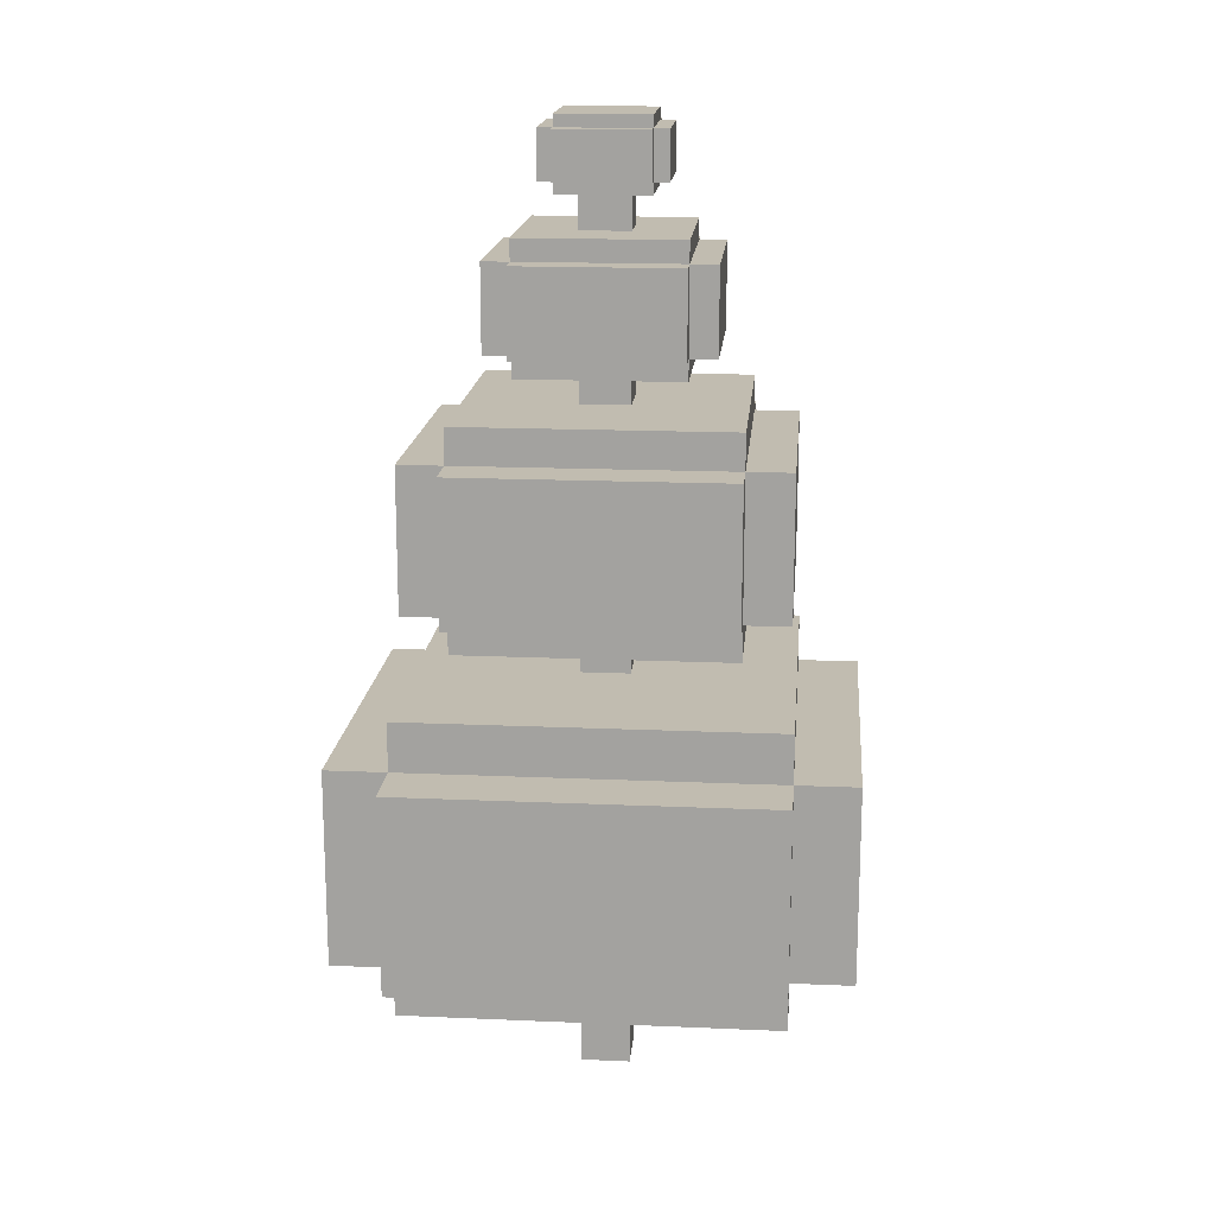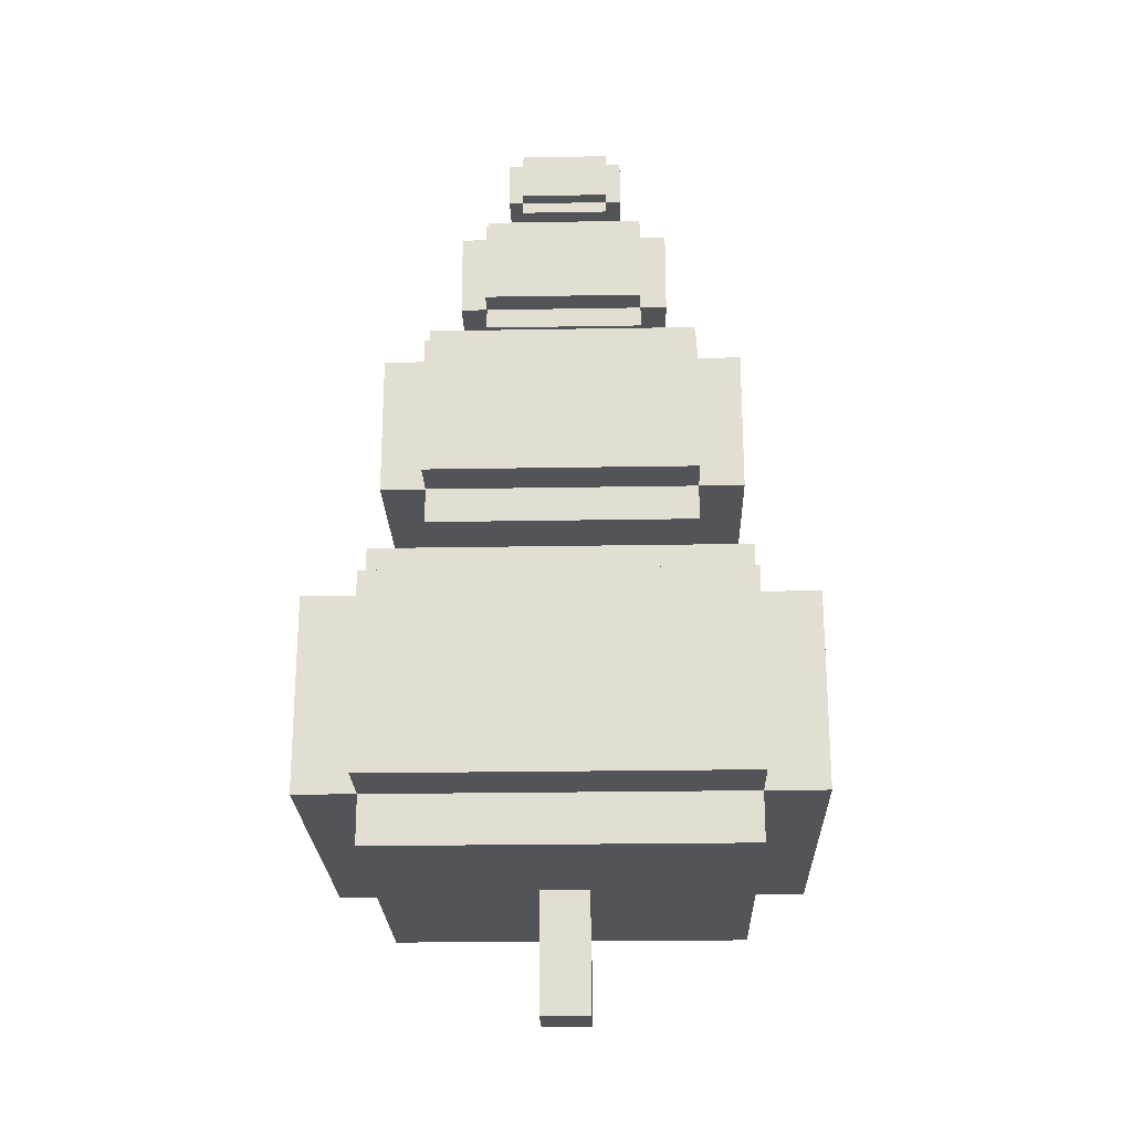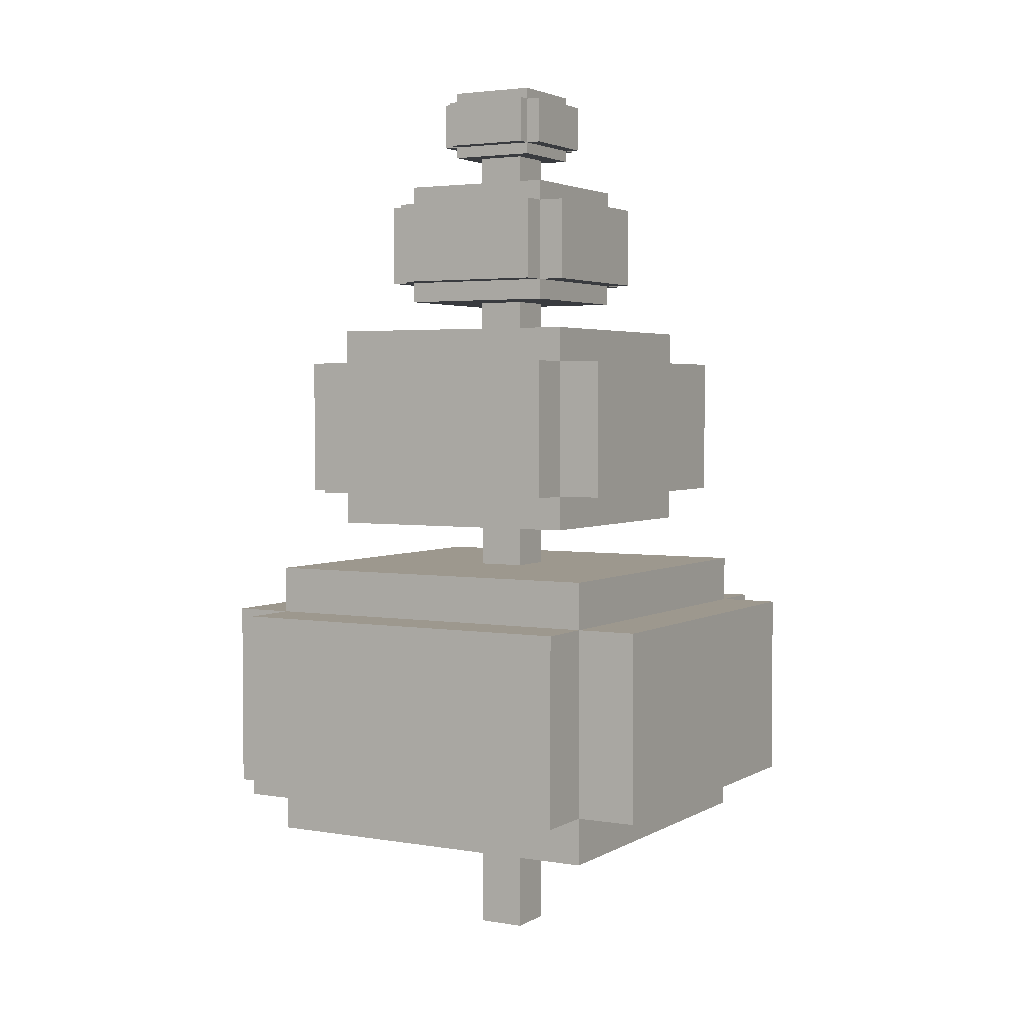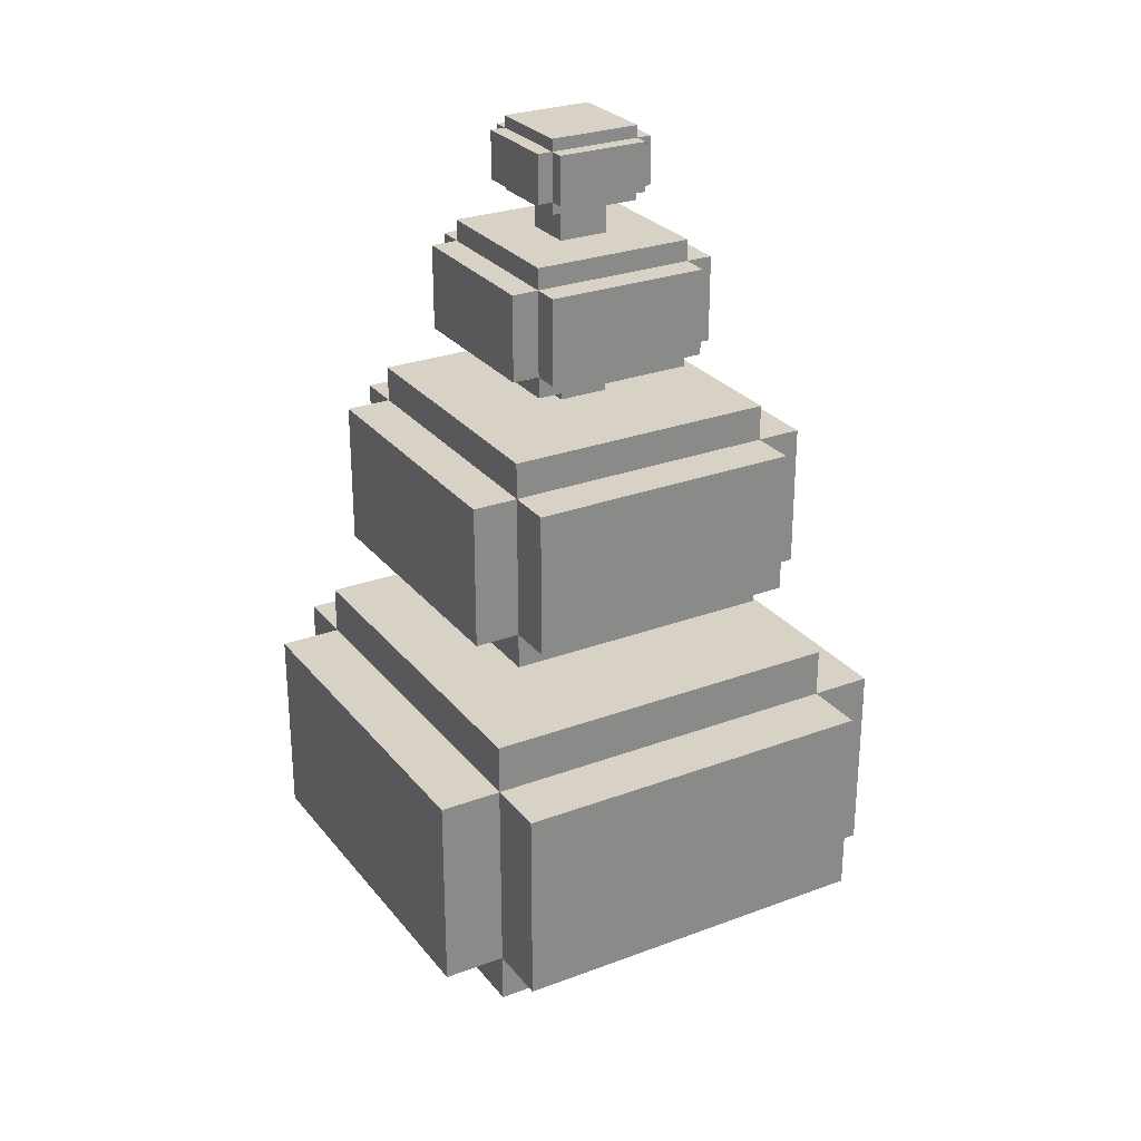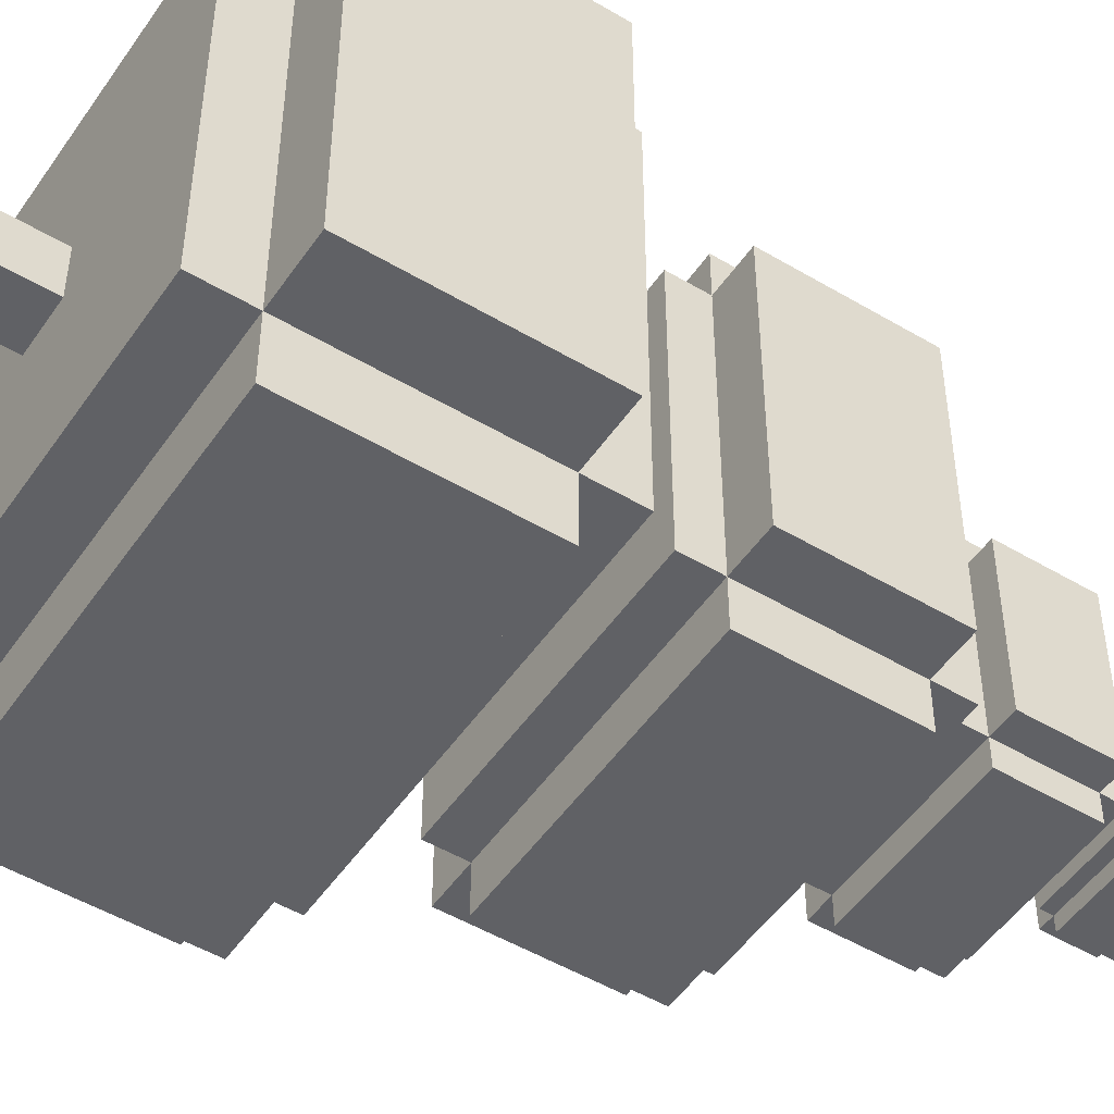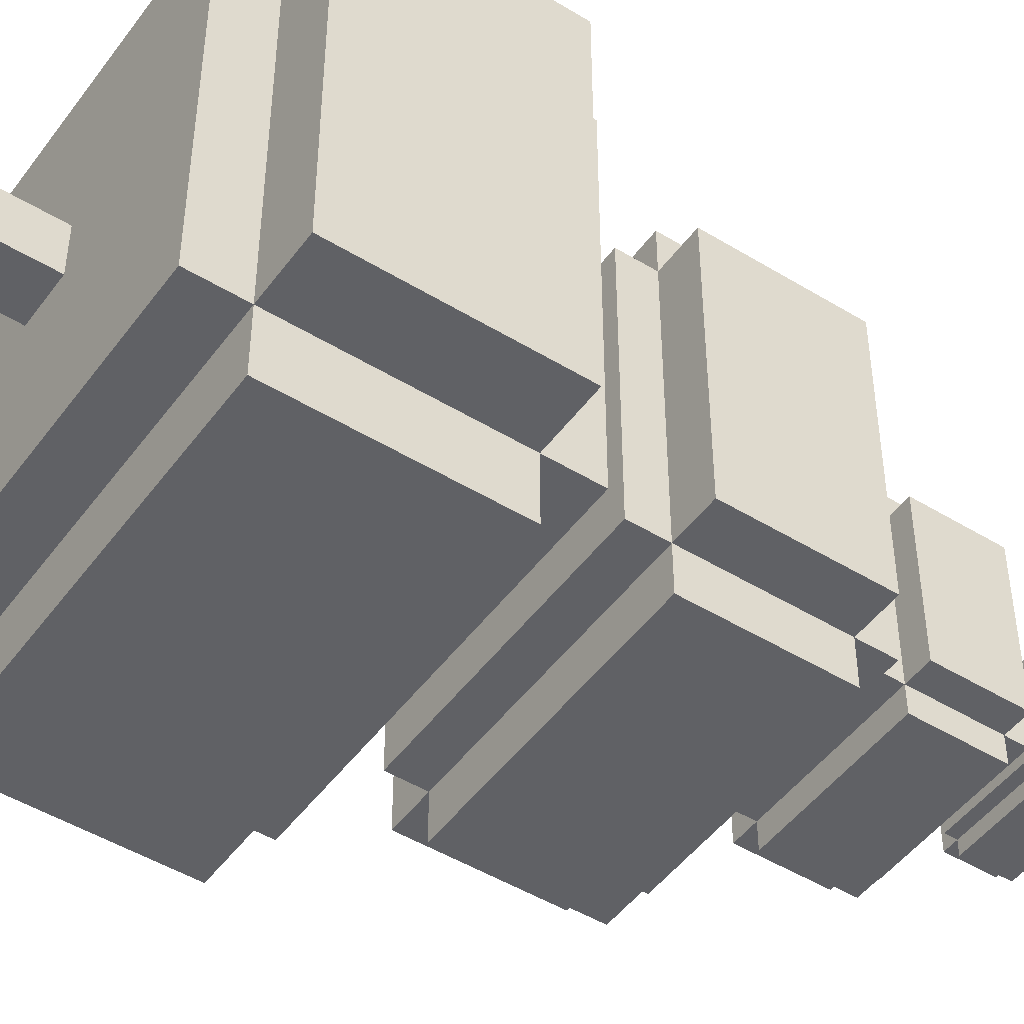
<metadata>
{"format":"obj","ext":"obj","renderer":"f3d","projection":"perspective","resolution":1024,"background":"white","views":[{"elev":16.6,"azim":5.1,"up":"+Z"},{"elev":-23.2,"azim":1.7,"up":"+Z"},{"elev":3.2,"azim":-150.3,"up":"+Z"},{"elev":27.3,"azim":-30.0,"up":"+Z"},{"elev":-50.1,"azim":-123.2,"up":"+Y"},{"elev":-47.9,"azim":-124.5,"up":"+Y"}]}
</metadata>
<code>
g fort_background_forest_tree_12
v -0.2 -0.2 -3.84
v 0.2 0.2 -3.84
v -0.2 0.2 -3.84
v 0.2 -0.2 -3.84
v -0.2 -0.2 3.473
v 0.2 0.2 3.473
v 0.2 -0.2 3.473
v -0.2 0.2 3.473
v -0.2 -0.2 -3.84
v 0.2 -0.2 3.473
v 0.2 -0.2 -3.84
v -0.2 -0.2 3.473
v 0.2 -0.2 -3.84
v 0.2 0.2 3.473
v 0.2 0.2 -3.84
v 0.2 -0.2 3.473
v 0.2 0.2 -3.84
v -0.2 0.2 3.473
v -0.2 0.2 -3.84
v 0.2 0.2 3.473
v -0.2 0.2 -3.84
v -0.2 -0.2 3.473
v -0.2 -0.2 -3.84
v -0.2 0.2 3.473
v -2 1.5 -2.456
v 2 -1.5 -2.456
v 2 1.5 -2.456
v -2 -1.5 -2.456
v -2 1.5 -0.871
v 2 -1.5 -0.871
v -2 -1.5 -0.871
v 2 1.5 -0.871
v -2 1.5 -2.456
v -2 -1.5 -0.871
v -2 -1.5 -2.456
v -2 1.5 -0.871
v -2 -1.5 -2.456
v 2 -1.5 -0.871
v 2 -1.5 -2.456
v -2 -1.5 -0.871
v 2 -1.5 -2.456
v 2 1.5 -0.871
v 2 1.5 -2.456
v 2 -1.5 -0.871
v 2 1.5 -2.456
v -2 1.5 -0.871
v -2 1.5 -2.456
v 2 1.5 -0.871
v -1.5 -2 -2.456
v 1.5 2 -2.456
v -1.5 2 -2.456
v 1.5 -2 -2.456
v -1.5 -2 -0.871
v 1.5 2 -0.871
v 1.5 -2 -0.871
v -1.5 2 -0.871
v -1.5 -2 -2.456
v 1.5 -2 -0.871
v 1.5 -2 -2.456
v -1.5 -2 -0.871
v 1.5 -2 -2.456
v 1.5 2 -0.871
v 1.5 2 -2.456
v 1.5 -2 -0.871
v 1.5 2 -2.456
v -1.5 2 -0.871
v -1.5 2 -2.456
v 1.5 2 -0.871
v -1.5 2 -2.456
v -1.5 -2 -0.871
v -1.5 -2 -2.456
v -1.5 2 -0.871
v -1.5 -1.5 -2.852
v 1.5 1.5 -2.852
v -1.5 1.5 -2.852
v 1.5 -1.5 -2.852
v -1.5 -1.5 -0.4748
v 1.5 1.5 -0.4748
v 1.5 -1.5 -0.4748
v -1.5 1.5 -0.4748
v -1.5 -1.5 -2.852
v 1.5 -1.5 -0.4748
v 1.5 -1.5 -2.852
v -1.5 -1.5 -0.4748
v 1.5 -1.5 -2.852
v 1.5 1.5 -0.4748
v 1.5 1.5 -2.852
v 1.5 -1.5 -0.4748
v 1.5 1.5 -2.852
v -1.5 1.5 -0.4748
v -1.5 1.5 -2.852
v 1.5 1.5 -0.4748
v -1.5 1.5 -2.852
v -1.5 -1.5 -0.4748
v -1.5 -1.5 -2.852
v -1.5 1.5 -0.4748
v -1.463 1.097 0.2153
v 1.463 -1.097 0.2153
v 1.463 1.097 0.2153
v -1.463 -1.097 0.2153
v -1.463 1.097 1.374
v 1.463 -1.097 1.374
v -1.463 -1.097 1.374
v 1.463 1.097 1.374
v -1.463 1.097 0.2153
v -1.463 -1.097 1.374
v -1.463 -1.097 0.2153
v -1.463 1.097 1.374
v -1.463 -1.097 0.2153
v 1.463 -1.097 1.374
v 1.463 -1.097 0.2153
v -1.463 -1.097 1.374
v 1.463 -1.097 0.2153
v 1.463 1.097 1.374
v 1.463 1.097 0.2153
v 1.463 -1.097 1.374
v 1.463 1.097 0.2153
v -1.463 1.097 1.374
v -1.463 1.097 0.2153
v 1.463 1.097 1.374
v -1.097 -1.463 0.2153
v 1.097 1.463 0.2153
v -1.097 1.463 0.2153
v 1.097 -1.463 0.2153
v -1.097 -1.463 1.374
v 1.097 1.463 1.374
v 1.097 -1.463 1.374
v -1.097 1.463 1.374
v -1.097 -1.463 0.2153
v 1.097 -1.463 1.374
v 1.097 -1.463 0.2153
v -1.097 -1.463 1.374
v 1.097 -1.463 0.2153
v 1.097 1.463 1.374
v 1.097 1.463 0.2153
v 1.097 -1.463 1.374
v 1.097 1.463 0.2153
v -1.097 1.463 1.374
v -1.097 1.463 0.2153
v 1.097 1.463 1.374
v -1.097 1.463 0.2153
v -1.097 -1.463 1.374
v -1.097 -1.463 0.2153
v -1.097 1.463 1.374
v -1.097 -1.097 -0.07444
v 1.097 1.097 -0.07443
v -1.097 1.097 -0.07443
v 1.097 -1.097 -0.07444
v -1.097 -1.097 1.664
v 1.097 1.097 1.664
v 1.097 -1.097 1.664
v -1.097 1.097 1.664
v -1.097 -1.097 -0.07444
v 1.097 -1.097 1.664
v 1.097 -1.097 -0.07444
v -1.097 -1.097 1.664
v 1.097 -1.097 -0.07444
v 1.097 1.097 1.664
v 1.097 1.097 -0.07443
v 1.097 -1.097 1.664
v 1.097 1.097 -0.07443
v -1.097 1.097 1.664
v -1.097 1.097 -0.07443
v 1.097 1.097 1.664
v -1.097 1.097 -0.07443
v -1.097 -1.097 1.664
v -1.097 -1.097 -0.07444
v -1.097 1.097 1.664
v -0.8751 0.6563 2.11
v 0.8751 -0.6564 2.11
v 0.8751 0.6563 2.11
v -0.8751 -0.6564 2.11
v -0.8751 0.6563 2.803
v 0.8751 -0.6564 2.803
v -0.8751 -0.6564 2.803
v 0.8751 0.6563 2.803
v -0.8751 0.6563 2.11
v -0.8751 -0.6564 2.803
v -0.8751 -0.6564 2.11
v -0.8751 0.6563 2.803
v -0.8751 -0.6564 2.11
v 0.8751 -0.6564 2.803
v 0.8751 -0.6564 2.11
v -0.8751 -0.6564 2.803
v 0.8751 -0.6564 2.11
v 0.8751 0.6563 2.803
v 0.8751 0.6563 2.11
v 0.8751 -0.6564 2.803
v 0.8751 0.6563 2.11
v -0.8751 0.6563 2.803
v -0.8751 0.6563 2.11
v 0.8751 0.6563 2.803
v -0.6563 -0.8752 2.11
v 0.6564 0.8751 2.11
v -0.6563 0.8751 2.11
v 0.6563 -0.8752 2.11
v -0.6563 -0.8752 2.803
v 0.6564 0.8751 2.803
v 0.6563 -0.8752 2.803
v -0.6563 0.8751 2.803
v -0.6563 -0.8752 2.11
v 0.6563 -0.8752 2.803
v 0.6563 -0.8752 2.11
v -0.6563 -0.8752 2.803
v 0.6563 -0.8752 2.11
v 0.6564 0.8751 2.803
v 0.6564 0.8751 2.11
v 0.6563 -0.8752 2.803
v 0.6564 0.8751 2.11
v -0.6563 0.8751 2.803
v -0.6563 0.8751 2.11
v 0.6564 0.8751 2.803
v -0.6563 0.8751 2.11
v -0.6563 -0.8752 2.803
v -0.6563 -0.8752 2.11
v -0.6563 0.8751 2.803
v -0.6563 -0.6564 1.936
v 0.6564 0.6563 1.936
v -0.6563 0.6563 1.936
v 0.6564 -0.6564 1.936
v -0.6563 -0.6564 2.977
v 0.6564 0.6563 2.977
v 0.6564 -0.6564 2.977
v -0.6563 0.6563 2.977
v -0.6563 -0.6564 1.936
v 0.6564 -0.6564 2.977
v 0.6564 -0.6564 1.936
v -0.6563 -0.6564 2.977
v 0.6564 -0.6564 1.936
v 0.6564 0.6563 2.977
v 0.6564 0.6563 1.936
v 0.6564 -0.6564 2.977
v 0.6564 0.6563 1.936
v -0.6563 0.6563 2.977
v -0.6563 0.6563 1.936
v 0.6564 0.6563 2.977
v -0.6563 0.6563 1.936
v -0.6563 -0.6564 2.977
v -0.6563 -0.6564 1.936
v -0.6563 0.6563 2.977
v -0.4906 0.3679 3.354
v 0.4906 -0.368 3.354
v 0.4906 0.3679 3.354
v -0.4906 -0.368 3.354
v -0.4906 0.3679 3.743
v 0.4906 -0.368 3.743
v -0.4906 -0.368 3.743
v 0.4906 0.3679 3.743
v -0.4906 0.3679 3.354
v -0.4906 -0.368 3.743
v -0.4906 -0.368 3.354
v -0.4906 0.3679 3.743
v -0.4906 -0.368 3.354
v 0.4906 -0.368 3.743
v 0.4906 -0.368 3.354
v -0.4906 -0.368 3.743
v 0.4906 -0.368 3.354
v 0.4906 0.3679 3.743
v 0.4906 0.3679 3.354
v 0.4906 -0.368 3.743
v 0.4906 0.3679 3.354
v -0.4906 0.3679 3.743
v -0.4906 0.3679 3.354
v 0.4906 0.3679 3.743
v -0.368 -0.4907 3.354
v 0.368 0.4906 3.354
v -0.368 0.4906 3.354
v 0.368 -0.4907 3.354
v -0.368 -0.4907 3.743
v 0.368 0.4906 3.743
v 0.368 -0.4907 3.743
v -0.368 0.4906 3.743
v -0.368 -0.4907 3.354
v 0.368 -0.4907 3.743
v 0.368 -0.4907 3.354
v -0.368 -0.4907 3.743
v 0.368 -0.4907 3.354
v 0.368 0.4906 3.743
v 0.368 0.4906 3.354
v 0.368 -0.4907 3.743
v 0.368 0.4906 3.354
v -0.368 0.4906 3.743
v -0.368 0.4906 3.354
v 0.368 0.4906 3.743
v -0.368 0.4906 3.354
v -0.368 -0.4907 3.743
v -0.368 -0.4907 3.354
v -0.368 0.4906 3.743
v -0.368 -0.368 3.257
v 0.368 0.3679 3.257
v -0.368 0.3679 3.257
v 0.368 -0.368 3.257
v -0.368 -0.368 3.84
v 0.368 0.3679 3.84
v 0.368 -0.368 3.84
v -0.368 0.3679 3.84
v -0.368 -0.368 3.257
v 0.368 -0.368 3.84
v 0.368 -0.368 3.257
v -0.368 -0.368 3.84
v 0.368 -0.368 3.257
v 0.368 0.3679 3.84
v 0.368 0.3679 3.257
v 0.368 -0.368 3.84
v 0.368 0.3679 3.257
v -0.368 0.3679 3.84
v -0.368 0.3679 3.257
v 0.368 0.3679 3.84
v -0.368 0.3679 3.257
v -0.368 -0.368 3.84
v -0.368 -0.368 3.257
v -0.368 0.3679 3.84
g fort_background_forest_tree_12_0
f -310 -311 -312
f -309 -312 -311
f -306 -307 -308
f -305 -308 -307
f -302 -303 -304
f -301 -304 -303
f -298 -299 -300
f -297 -300 -299
f -294 -295 -296
f -293 -296 -295
f -290 -291 -292
f -289 -292 -291
f -286 -287 -288
f -285 -288 -287
f -282 -283 -284
f -281 -284 -283
f -278 -279 -280
f -277 -280 -279
f -274 -275 -276
f -273 -276 -275
f -270 -271 -272
f -269 -272 -271
f -266 -267 -268
f -265 -268 -267
f -262 -263 -264
f -261 -264 -263
f -258 -259 -260
f -257 -260 -259
f -254 -255 -256
f -253 -256 -255
f -250 -251 -252
f -249 -252 -251
f -246 -247 -248
f -245 -248 -247
f -242 -243 -244
f -241 -244 -243
f -238 -239 -240
f -237 -240 -239
f -234 -235 -236
f -233 -236 -235
f -230 -231 -232
f -229 -232 -231
f -226 -227 -228
f -225 -228 -227
f -222 -223 -224
f -221 -224 -223
f -218 -219 -220
f -217 -220 -219
f -214 -215 -216
f -213 -216 -215
f -210 -211 -212
f -209 -212 -211
f -206 -207 -208
f -205 -208 -207
f -202 -203 -204
f -201 -204 -203
f -198 -199 -200
f -197 -200 -199
f -194 -195 -196
f -193 -196 -195
f -190 -191 -192
f -189 -192 -191
f -186 -187 -188
f -185 -188 -187
f -182 -183 -184
f -181 -184 -183
f -178 -179 -180
f -177 -180 -179
f -174 -175 -176
f -173 -176 -175
f -170 -171 -172
f -169 -172 -171
f -166 -167 -168
f -165 -168 -167
f -162 -163 -164
f -161 -164 -163
f -158 -159 -160
f -157 -160 -159
f -154 -155 -156
f -153 -156 -155
f -150 -151 -152
f -149 -152 -151
f -146 -147 -148
f -145 -148 -147
f -142 -143 -144
f -141 -144 -143
f -138 -139 -140
f -137 -140 -139
f -134 -135 -136
f -133 -136 -135
f -130 -131 -132
f -129 -132 -131
f -126 -127 -128
f -125 -128 -127
f -122 -123 -124
f -121 -124 -123
f -118 -119 -120
f -117 -120 -119
f -114 -115 -116
f -113 -116 -115
f -110 -111 -112
f -109 -112 -111
f -106 -107 -108
f -105 -108 -107
f -102 -103 -104
f -101 -104 -103
f -98 -99 -100
f -97 -100 -99
f -94 -95 -96
f -93 -96 -95
f -90 -91 -92
f -89 -92 -91
f -86 -87 -88
f -85 -88 -87
f -82 -83 -84
f -81 -84 -83
f -78 -79 -80
f -77 -80 -79
f -74 -75 -76
f -73 -76 -75
f -70 -71 -72
f -69 -72 -71
f -66 -67 -68
f -65 -68 -67
f -62 -63 -64
f -61 -64 -63
f -58 -59 -60
f -57 -60 -59
f -54 -55 -56
f -53 -56 -55
f -50 -51 -52
f -49 -52 -51
f -46 -47 -48
f -45 -48 -47
f -42 -43 -44
f -41 -44 -43
f -38 -39 -40
f -37 -40 -39
f -34 -35 -36
f -33 -36 -35
f -30 -31 -32
f -29 -32 -31
f -26 -27 -28
f -25 -28 -27
f -22 -23 -24
f -21 -24 -23
f -18 -19 -20
f -17 -20 -19
f -14 -15 -16
f -13 -16 -15
f -10 -11 -12
f -9 -12 -11
f -6 -7 -8
f -5 -8 -7
f -2 -3 -4
f -1 -4 -3

</code>
